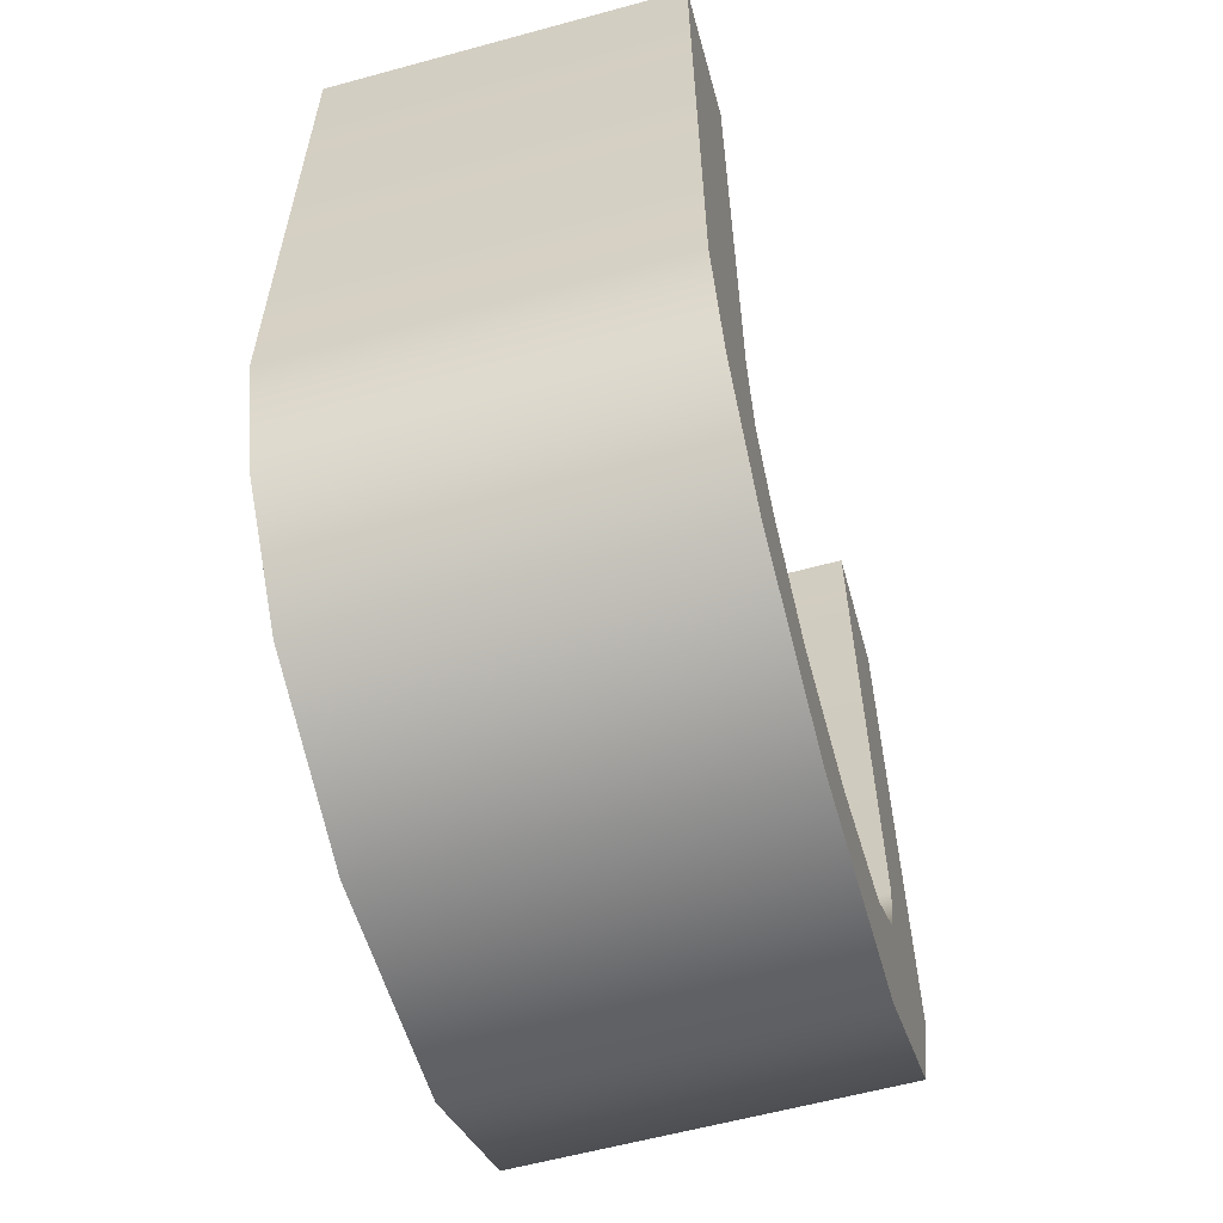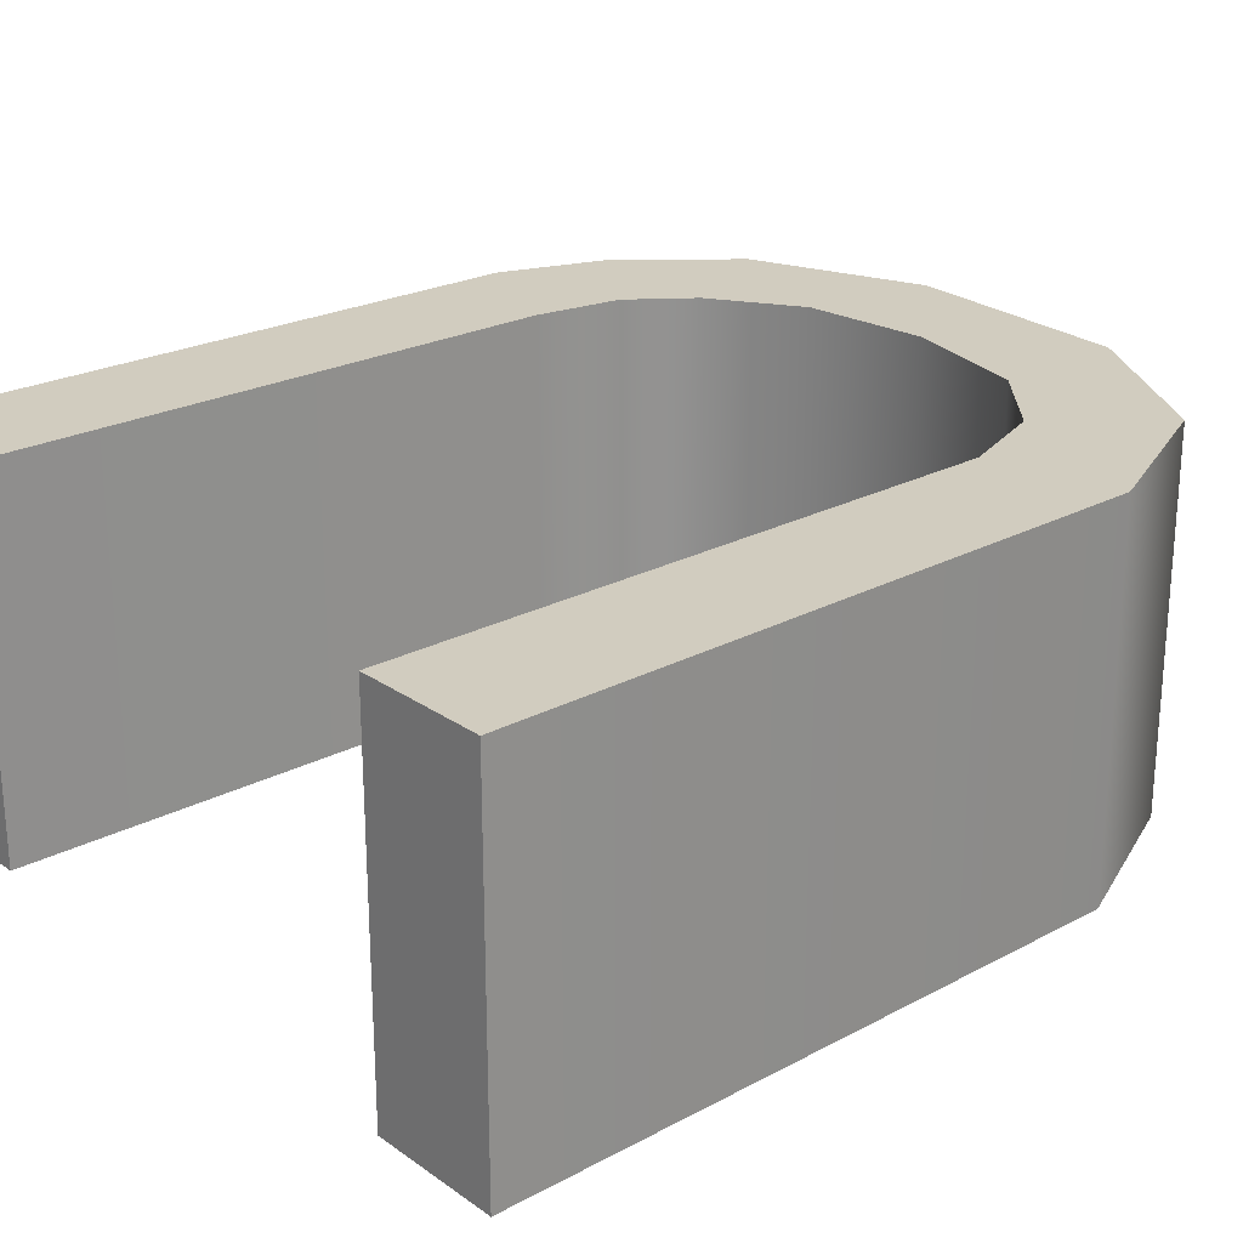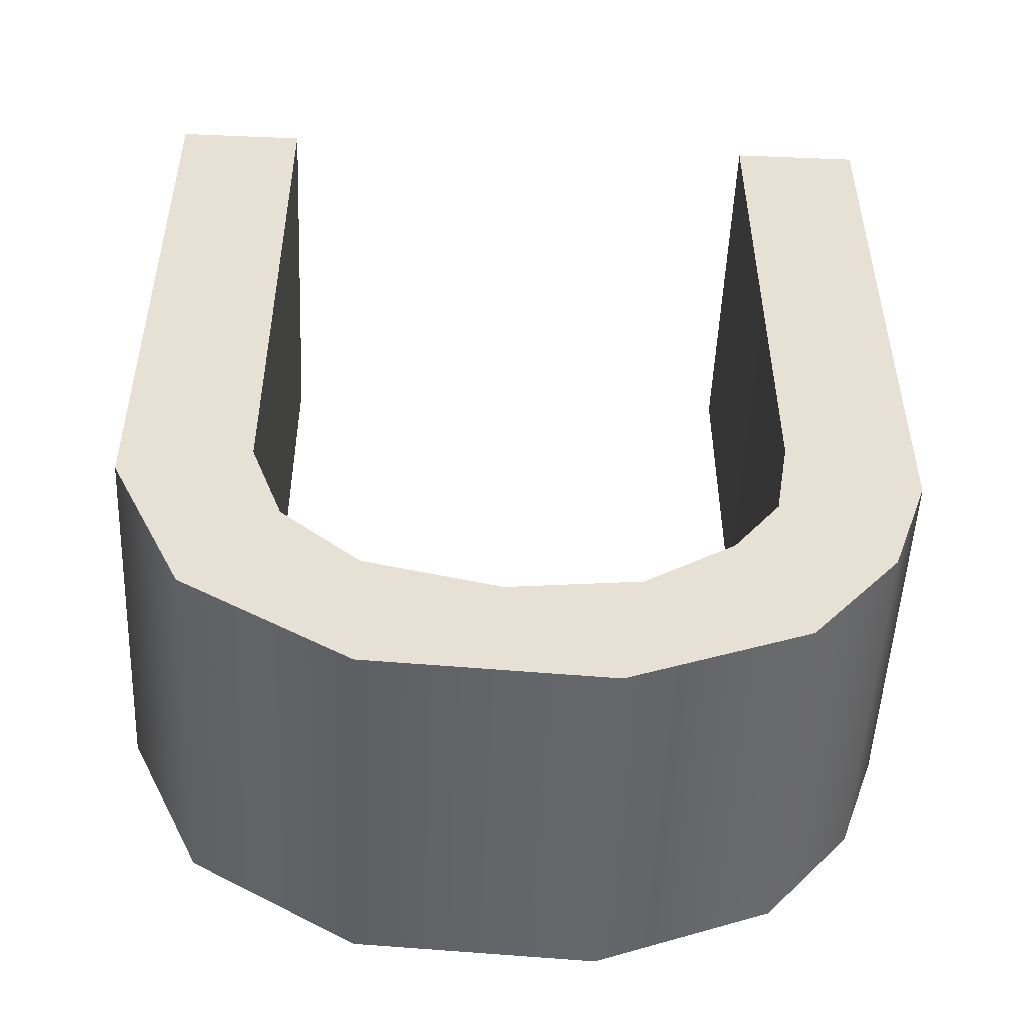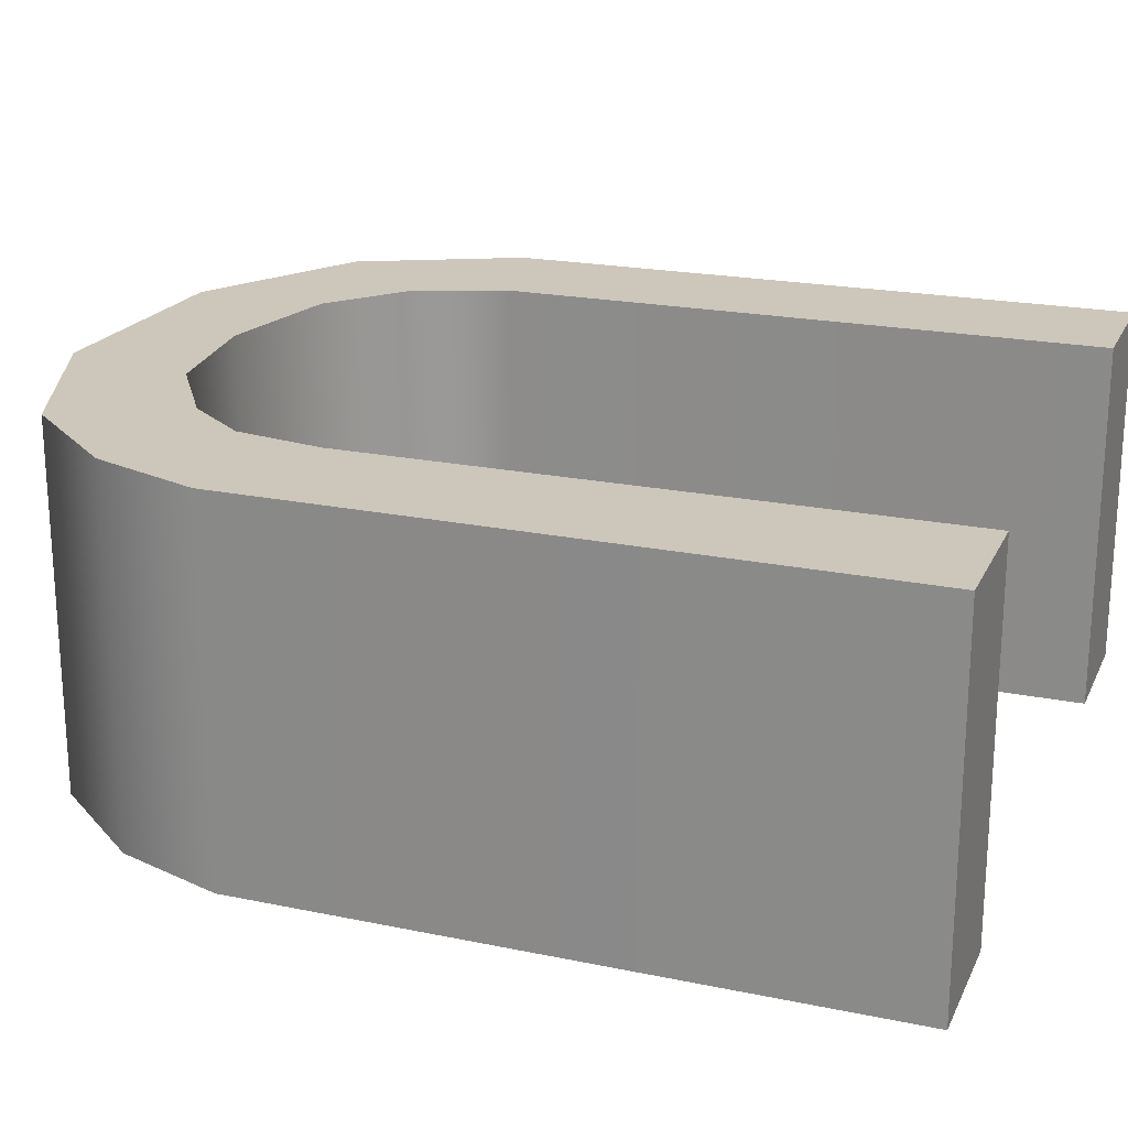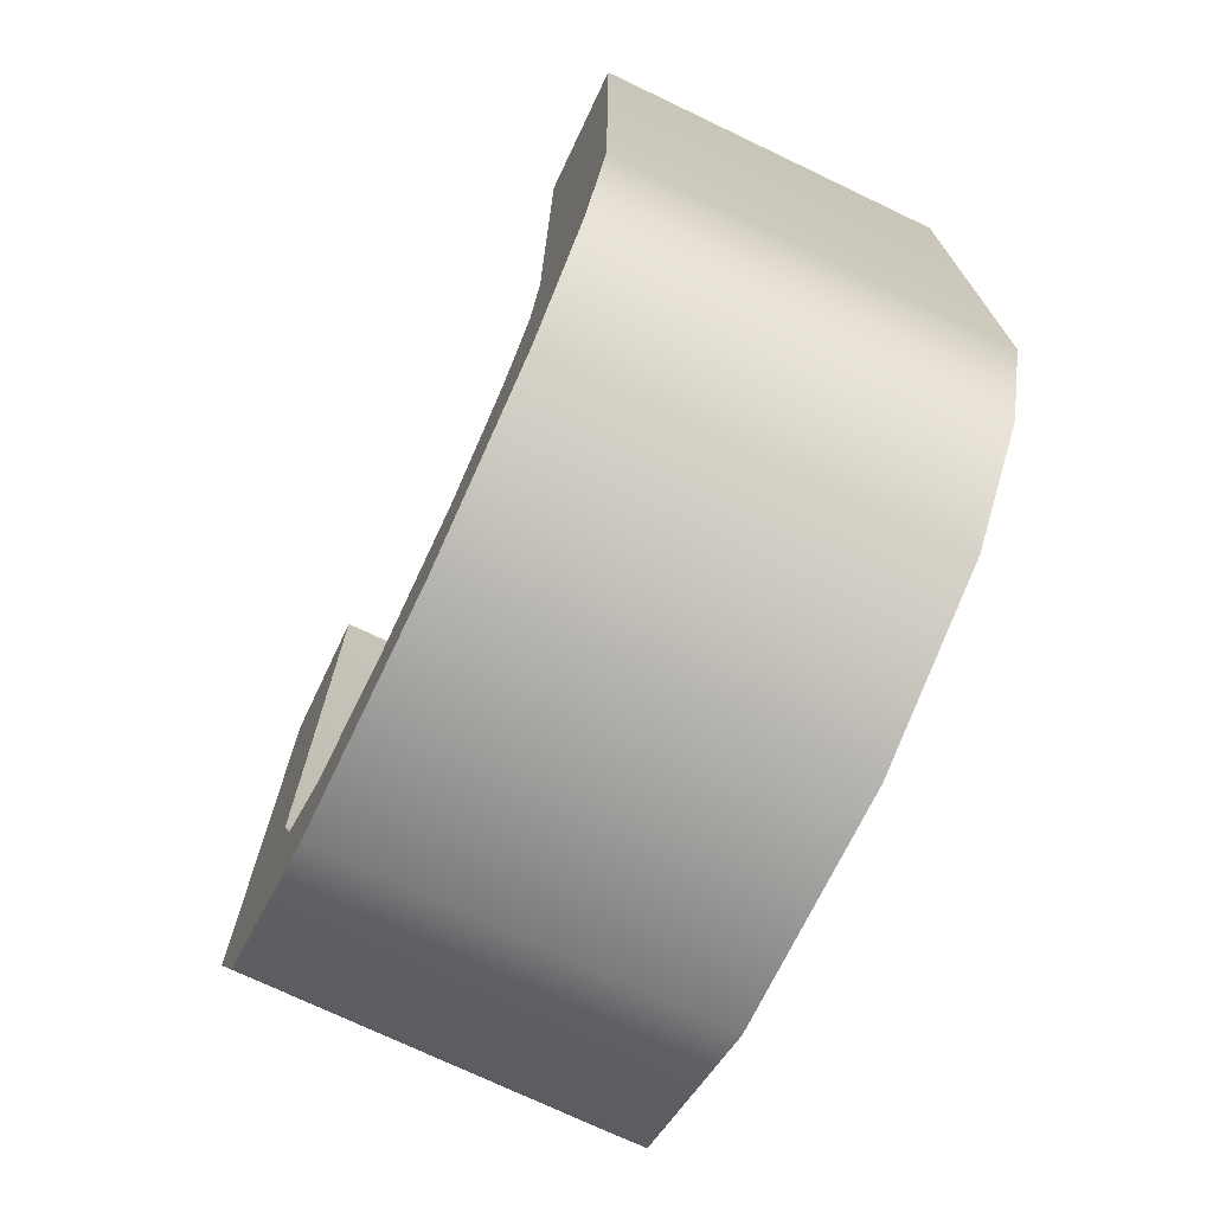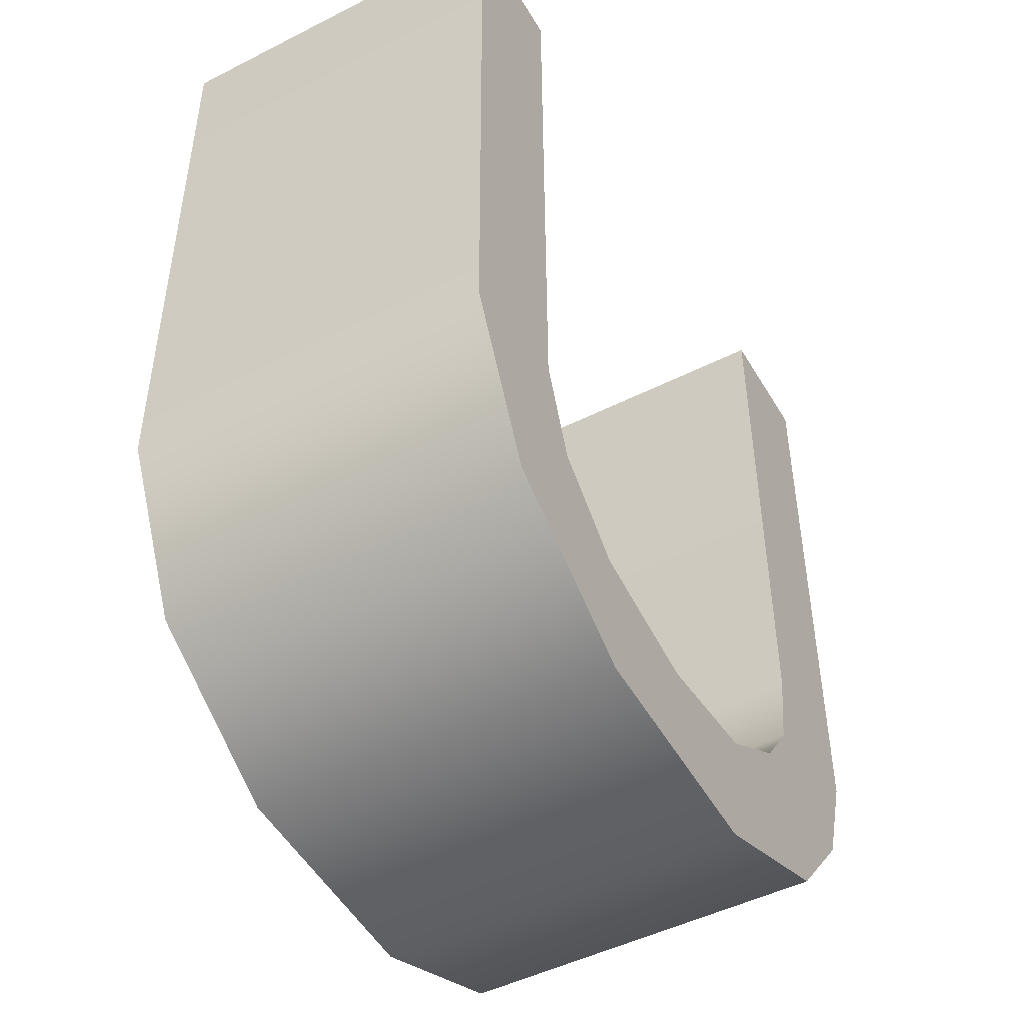
<metadata>
{"format":"obj","ext":"obj","renderer":"f3d","projection":"perspective","resolution":1024,"background":"white","views":[{"elev":-60.0,"azim":-74.4,"up":"+Z"},{"elev":23.9,"azim":49.0,"up":"+Y"},{"elev":-51.6,"azim":177.5,"up":"+Z"},{"elev":21.4,"azim":-70.1,"up":"+Y"},{"elev":-73.5,"azim":-115.5,"up":"+Z"},{"elev":-48.3,"azim":119.5,"up":"+Z"}]}
</metadata>
<code>
g LetterSign_U
v -0.5519 0.2789 0.4101
v -0.3603 0.2789 1.373
v -0.5576 0.2789 1.373
v -0.3593 0.2789 0.495
v -0.3373 0.2789 0.3609
v -0.4938 0.2789 0.244
v -0.2682 0.2789 0.269
v -0.1361 0.2789 0.1837
v -0.3615 0.2789 0.08817
v 0.05603 0.2789 0.1621
v 0.5009 0.2789 0.1548
v 0.2547 0.2789 0.208
v 0.3723 0.2789 0.3093
v 0.2527 0.2789 0.006026
v -0.09963 0.2789 -0.01409
v 0.6159 0.2789 0.3984
v 0.4222 0.2789 0.447
v 0.624 0.2789 1.373
v 0.4268 0.2789 1.373
v -0.5519 -0.2789 0.4101
v -0.5576 -0.2789 1.373
v -0.3603 -0.2789 1.373
v -0.3593 -0.2789 0.495
v -0.3373 -0.2789 0.3609
v -0.4938 -0.2789 0.244
v -0.2682 -0.2789 0.269
v -0.1361 -0.2789 0.1837
v -0.3615 -0.2789 0.08817
v 0.05603 -0.2789 0.1621
v 0.5009 -0.2789 0.1548
v 0.2547 -0.2789 0.208
v 0.3723 -0.2789 0.3093
v 0.2527 -0.2789 0.006026
v -0.09963 -0.2789 -0.01409
v 0.6159 -0.2789 0.3984
v 0.4222 -0.2789 0.447
v 0.624 -0.2789 1.373
v 0.4268 -0.2789 1.373
v -0.3593 0.2789 0.495
v -0.3603 -0.2789 1.373
v -0.3603 0.2789 1.373
v -0.3593 -0.2789 0.495
v -0.3373 0.2789 0.3609
v -0.3373 -0.2789 0.3609
v -0.2682 0.2789 0.269
v -0.2682 -0.2789 0.269
v -0.1361 0.2789 0.1837
v -0.1361 -0.2789 0.1837
v 0.05603 0.2789 0.1621
v 0.05603 -0.2789 0.1621
v 0.624 0.2789 1.373
v 0.624 -0.2789 1.373
v 0.4268 -0.2789 1.373
v 0.4268 0.2789 1.373
v -0.3603 0.2789 1.373
v -0.3603 -0.2789 1.373
v -0.5576 -0.2789 1.373
v -0.5576 0.2789 1.373
v -0.3615 0.2789 0.08817
v -0.09963 -0.2789 -0.01409
v -0.09963 0.2789 -0.01409
v -0.3615 -0.2789 0.08817
v -0.4938 0.2789 0.244
v -0.4938 -0.2789 0.244
v -0.5519 0.2789 0.4101
v -0.5519 -0.2789 0.4101
v -0.5576 0.2789 1.373
v -0.5576 -0.2789 1.373
v 0.4268 0.2789 1.373
v 0.4268 -0.2789 1.373
v 0.4222 -0.2789 0.447
v 0.4222 0.2789 0.447
v 0.3723 -0.2789 0.3093
v 0.3723 0.2789 0.3093
v 0.2547 -0.2789 0.208
v 0.2547 0.2789 0.208
v 0.05603 -0.2789 0.1621
v 0.05603 0.2789 0.1621
v -0.09963 0.2789 -0.01409
v -0.09963 -0.2789 -0.01409
v 0.2527 -0.2789 0.006026
v 0.2527 0.2789 0.006026
v 0.5009 -0.2789 0.1548
v 0.5009 0.2789 0.1548
v 0.6159 -0.2789 0.3984
v 0.6159 0.2789 0.3984
v 0.624 -0.2789 1.373
v 0.624 0.2789 1.373
g LetterSign_U_0
f 3 2 1
f 2 4 1
f 4 5 1
f 1 5 6
f 5 7 6
f 7 8 6
f 6 8 9
f 8 10 9
f 10 11 9
f 12 11 10
f 13 11 12
f 11 14 9
f 9 14 15
f 16 11 13
f 17 16 13
f 18 16 17
f 19 18 17
f 22 21 20
f 23 22 20
f 24 23 20
f 24 20 25
f 26 24 25
f 27 26 25
f 27 25 28
f 29 27 28
f 30 29 28
f 30 31 29
f 30 32 31
f 33 30 28
f 33 28 34
f 30 35 32
f 35 36 32
f 35 37 36
f 37 38 36
f 41 40 39
f 40 42 39
f 39 42 43
f 42 44 43
f 43 44 45
f 44 46 45
f 45 46 47
f 46 48 47
f 47 48 49
f 48 50 49
f 53 52 51
f 54 53 51
f 57 56 55
f 58 57 55
f 61 60 59
f 60 62 59
f 59 62 63
f 62 64 63
f 63 64 65
f 64 66 65
f 65 66 67
f 66 68 67
f 71 70 69
f 72 71 69
f 73 71 72
f 74 73 72
f 75 73 74
f 76 75 74
f 77 75 76
f 78 77 76
f 81 80 79
f 82 81 79
f 83 81 82
f 84 83 82
f 85 83 84
f 86 85 84
f 87 85 86
f 88 87 86

</code>
